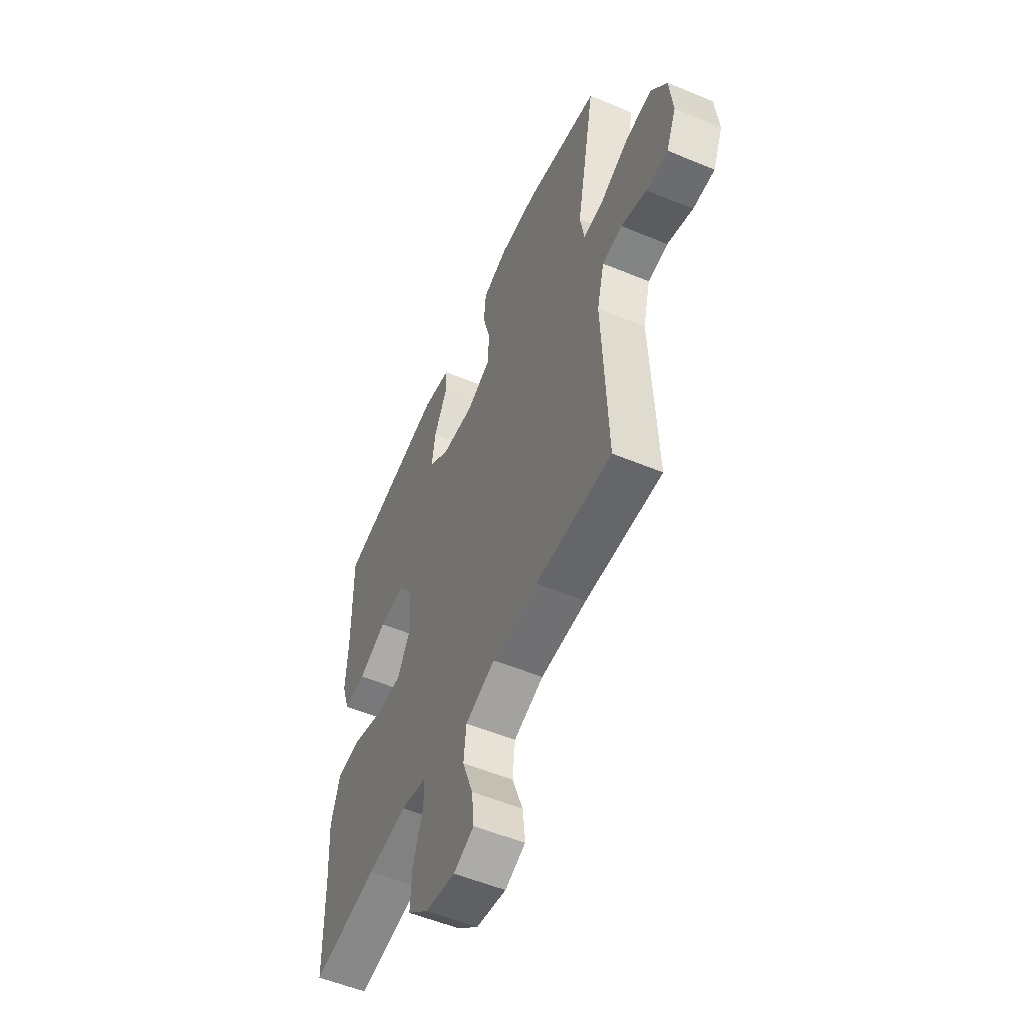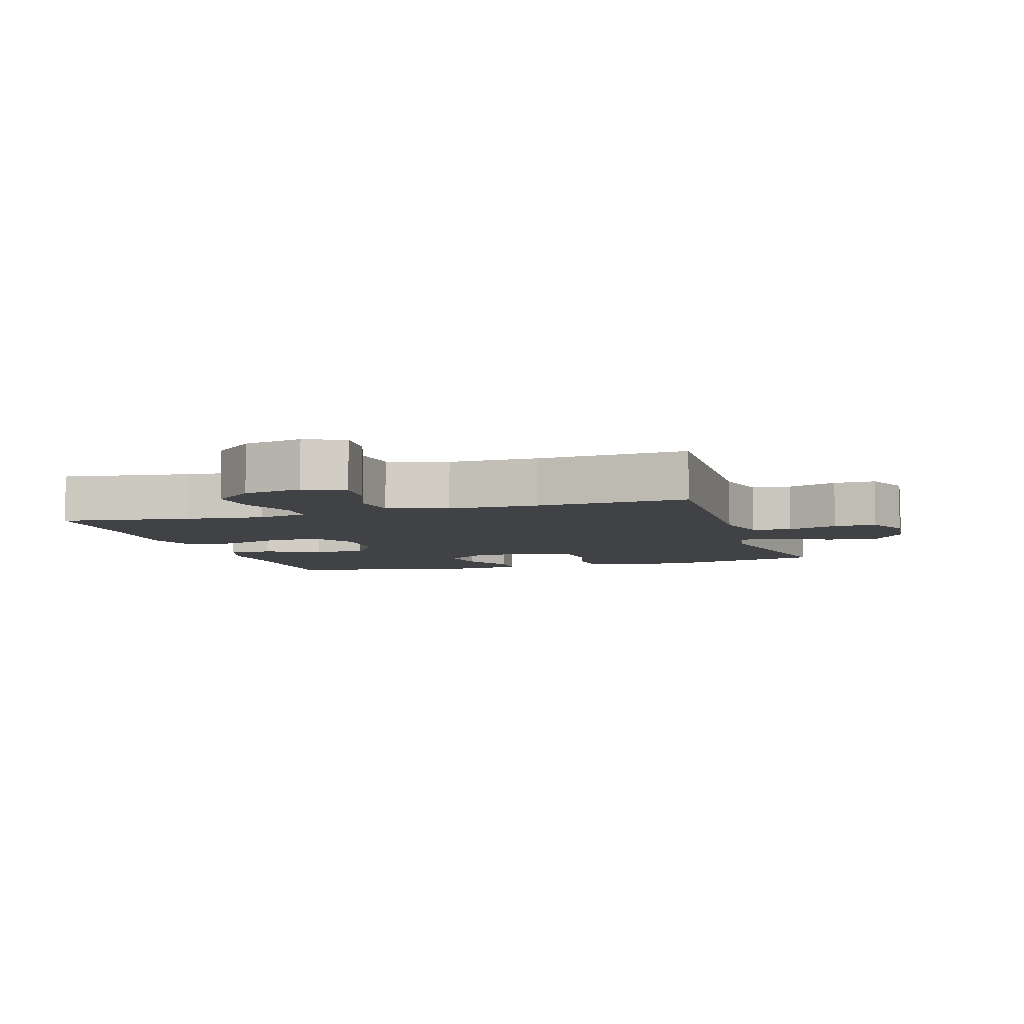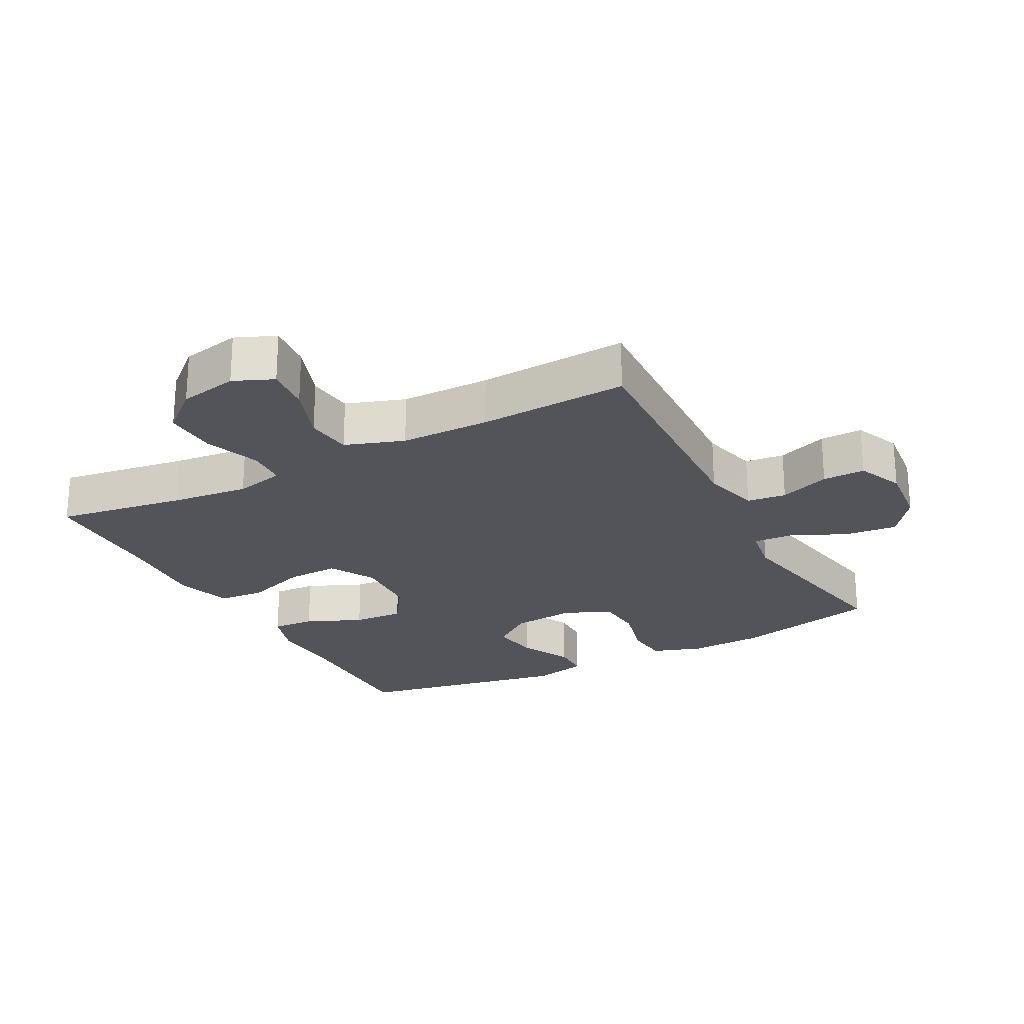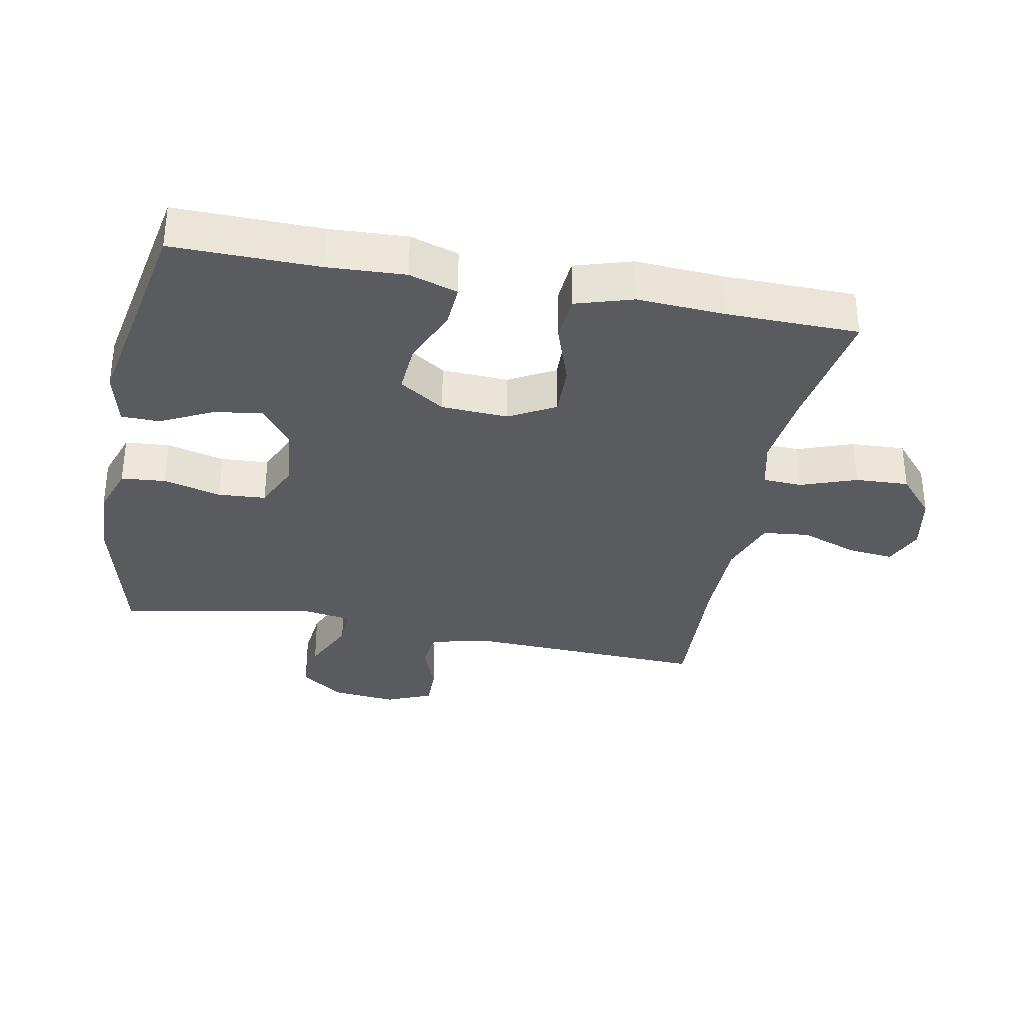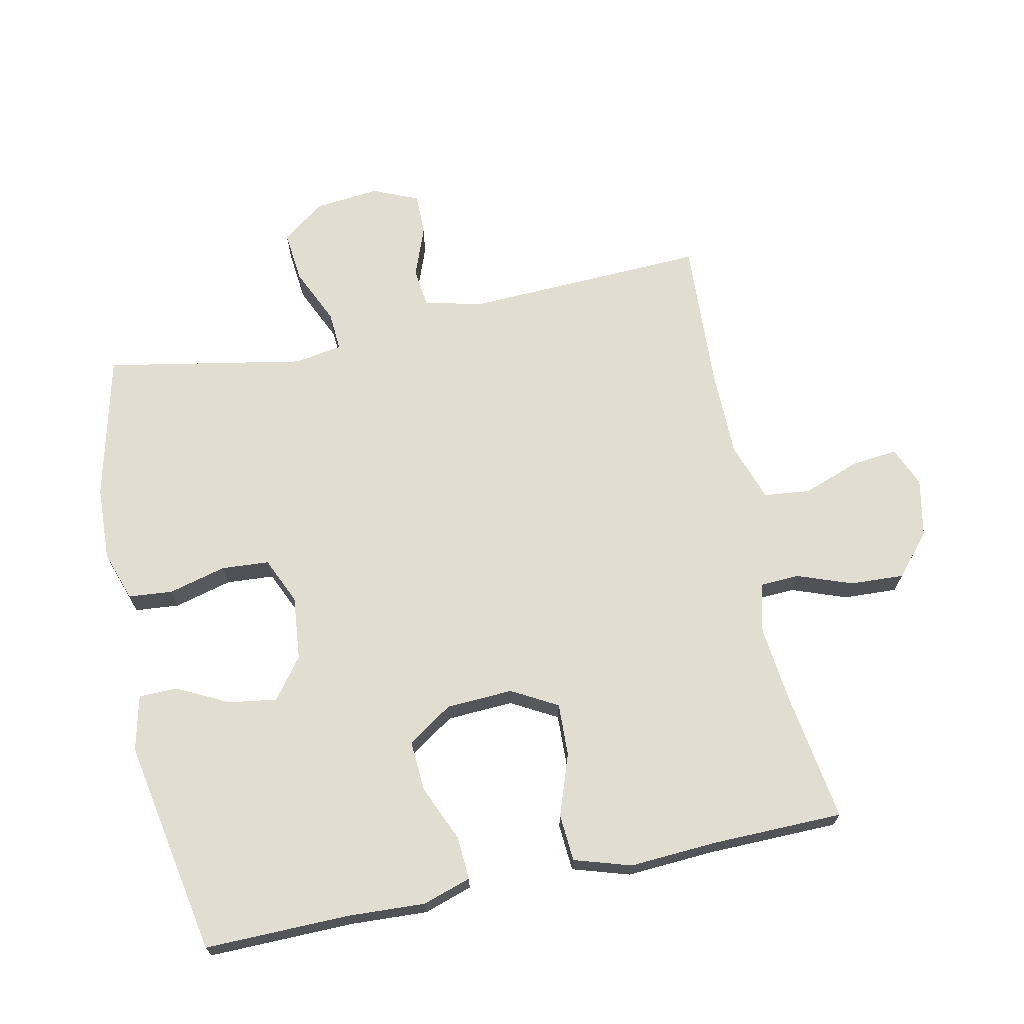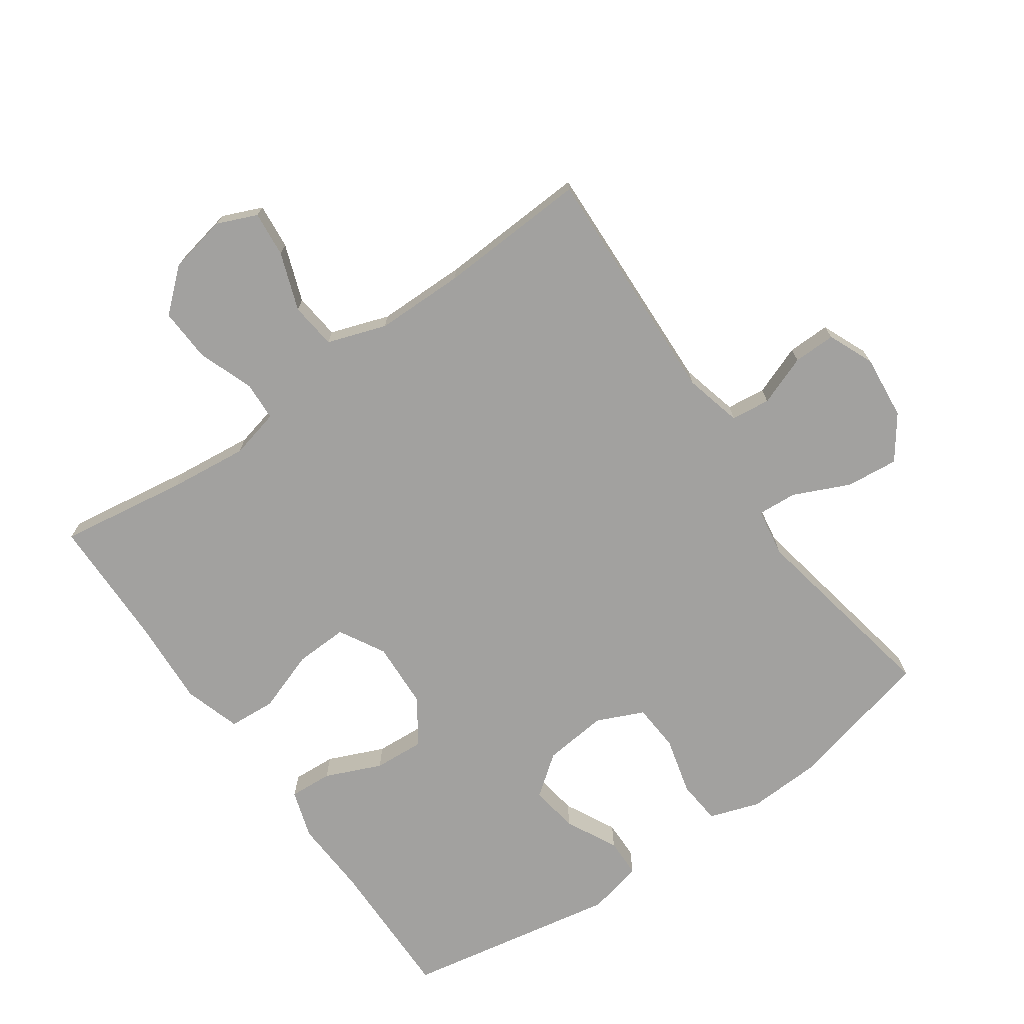
<metadata>
{"format":"obj","ext":"obj","renderer":"f3d","projection":"perspective","resolution":1024,"background":"white","views":[{"elev":-54.6,"azim":-113.7,"up":"+Z"},{"elev":-6.2,"azim":-162.9,"up":"+Y"},{"elev":-23.7,"azim":-152.1,"up":"+Y"},{"elev":-33.3,"azim":79.0,"up":"+Y"},{"elev":68.9,"azim":78.1,"up":"+Y"},{"elev":-72.2,"azim":-144.9,"up":"+Y"}]}
</metadata>
<code>
v -0.5 0.07 -0.5
v -0.485 0.07 -0.128
v -0.507 0.07 -0.04
v -0.567 0.07 -0.033
v -0.644 0.07 -0.062
v -0.709 0.07 -0.063
v -0.739 0.07 0.007
v -0.729 0.07 0.106
v -0.681 0.07 0.172
v -0.601 0.07 0.164
v -0.515 0.07 0.125
v -0.455 0.07 0.121
v -0.443 0.07 0.195
v -0.5 0.07 0.5
v -0.277 0.07 0.554
v -0.162 0.07 0.559
v -0.085 0.07 0.533
v -0.079 0.07 0.465
v -0.102 0.07 0.377
v -0.097 0.07 0.304
v -0.025 0.07 0.272
v 0.073 0.07 0.282
v 0.135 0.07 0.329
v 0.124 0.07 0.403
v 0.084 0.07 0.482
v 0.085 0.07 0.541
v 0.17 0.07 0.561
v 0.5 0.07 0.5
v 0.497 0.07 0.278
v 0.503 0.07 0.16
v 0.479 0.07 0.086
v 0.413 0.07 0.09
v 0.327 0.07 0.127
v 0.249 0.07 0.132
v 0.203 0.07 0.063
v 0.198 0.07 -0.039
v 0.237 0.07 -0.109
v 0.318 0.07 -0.106
v 0.412 0.07 -0.073
v 0.484 0.07 -0.078
v 0.511 0.07 -0.165
v 0.503 0.07 -0.298
v 0.5 0.07 -0.5
v 0.302 0.07 -0.47
v 0.183 0.07 -0.457
v 0.107 0.07 -0.475
v 0.104 0.07 -0.535
v 0.135 0.07 -0.62
v 0.139 0.07 -0.702
v 0.076 0.07 -0.757
v -0.014 0.07 -0.775
v -0.075 0.07 -0.749
v -0.068 0.07 -0.679
v -0.036 0.07 -0.591
v -0.044 0.07 -0.52
v -0.134 0.07 -0.489
v -0.271 0.07 -0.488
v -0.5 0 -0.5
v -0.485 0 -0.128
v -0.507 0 -0.04
v -0.567 0 -0.033
v -0.644 0 -0.062
v -0.709 0 -0.063
v -0.739 0 0.007
v -0.729 0 0.106
v -0.681 0 0.172
v -0.601 0 0.164
v -0.515 0 0.125
v -0.455 0 0.121
v -0.443 0 0.195
v -0.5 0 0.5
v -0.277 0 0.554
v -0.162 0 0.559
v -0.085 0 0.533
v -0.079 0 0.465
v -0.102 0 0.377
v -0.097 0 0.304
v -0.025 0 0.272
v 0.073 0 0.282
v 0.135 0 0.329
v 0.124 0 0.403
v 0.084 0 0.482
v 0.085 0 0.541
v 0.17 0 0.561
v 0.5 0 0.5
v 0.497 0 0.278
v 0.503 0 0.16
v 0.479 0 0.086
v 0.413 0 0.09
v 0.327 0 0.127
v 0.249 0 0.132
v 0.203 0 0.063
v 0.198 0 -0.039
v 0.237 0 -0.109
v 0.318 0 -0.106
v 0.412 0 -0.073
v 0.484 0 -0.078
v 0.511 0 -0.165
v 0.503 0 -0.298
v 0.5 0 -0.5
v 0.302 0 -0.47
v 0.183 0 -0.457
v 0.107 0 -0.475
v 0.104 0 -0.535
v 0.135 0 -0.62
v 0.139 0 -0.702
v 0.076 0 -0.757
v -0.014 0 -0.775
v -0.075 0 -0.749
v -0.068 0 -0.679
v -0.036 0 -0.591
v -0.044 0 -0.52
v -0.134 0 -0.489
v -0.271 0 -0.488
f 52 53 54
f 51 52 54
f 50 51 54
f 49 50 54
f 48 49 54
f 47 48 54
f 46 47 54 55
f 42 43 44
f 42 44 45
f 41 42 45
f 40 41 45
f 39 40 45
f 38 39 45
f 37 38 45 46
f 31 32 33
f 30 31 33
f 29 30 33
f 28 29 33
f 27 28 33
f 26 27 33
f 25 26 33
f 24 25 33
f 23 24 33 34
f 22 23 34 35
f 17 18 19
f 16 17 19
f 15 16 19
f 14 15 19
f 13 14 19
f 12 13 19 20
f 9 10 11
f 8 9 11
f 7 8 11
f 6 7 11
f 5 6 11
f 4 5 11
f 3 4 11 12
f 12 20 21
f 3 12 21
f 2 3 21
f 46 55 56
f 37 46 56
f 36 37 56
f 36 56 57
f 35 36 57
f 22 35 57
f 21 22 57
f 2 21 57
f 1 2 57
f 111 110 109
f 111 109 108
f 111 108 107
f 111 107 106
f 111 106 105
f 111 105 104
f 112 111 104 103
f 101 100 99
f 102 101 99
f 102 99 98
f 102 98 97
f 102 97 96
f 102 96 95
f 103 102 95 94
f 90 89 88
f 90 88 87
f 90 87 86
f 90 86 85
f 90 85 84
f 90 84 83
f 90 83 82
f 90 82 81
f 91 90 81 80
f 92 91 80 79
f 76 75 74
f 76 74 73
f 76 73 72
f 76 72 71
f 76 71 70
f 77 76 70 69
f 68 67 66
f 68 66 65
f 68 65 64
f 68 64 63
f 68 63 62
f 68 62 61
f 69 68 61 60
f 78 77 69
f 78 69 60
f 78 60 59
f 113 112 103
f 113 103 94
f 113 94 93
f 114 113 93
f 114 93 92
f 114 92 79
f 114 79 78
f 114 78 59
f 114 59 58
f 1 58 59 2
f 2 59 60 3
f 3 60 61 4
f 4 61 62 5
f 5 62 63 6
f 6 63 64 7
f 7 64 65 8
f 8 65 66 9
f 9 66 67 10
f 10 67 68 11
f 11 68 69 12
f 12 69 70 13
f 13 70 71 14
f 14 71 72 15
f 15 72 73 16
f 16 73 74 17
f 17 74 75 18
f 18 75 76 19
f 19 76 77 20
f 20 77 78 21
f 21 78 79 22
f 22 79 80 23
f 23 80 81 24
f 24 81 82 25
f 25 82 83 26
f 26 83 84 27
f 27 84 85 28
f 28 85 86 29
f 29 86 87 30
f 30 87 88 31
f 31 88 89 32
f 32 89 90 33
f 33 90 91 34
f 34 91 92 35
f 35 92 93 36
f 36 93 94 37
f 37 94 95 38
f 38 95 96 39
f 39 96 97 40
f 40 97 98 41
f 41 98 99 42
f 42 99 100 43
f 43 100 101 44
f 44 101 102 45
f 45 102 103 46
f 46 103 104 47
f 47 104 105 48
f 48 105 106 49
f 49 106 107 50
f 50 107 108 51
f 51 108 109 52
f 52 109 110 53
f 53 110 111 54
f 54 111 112 55
f 55 112 113 56
f 56 113 114 57
f 57 114 58 1

</code>
